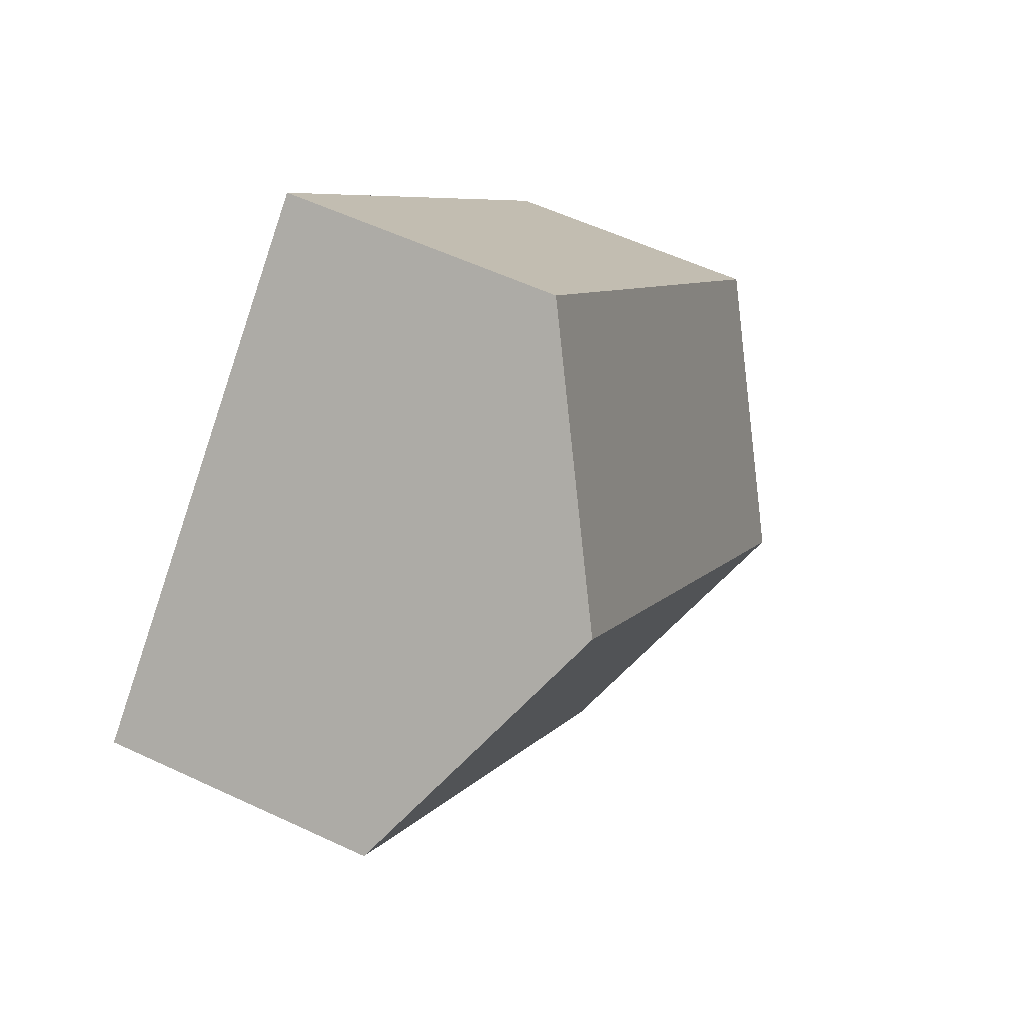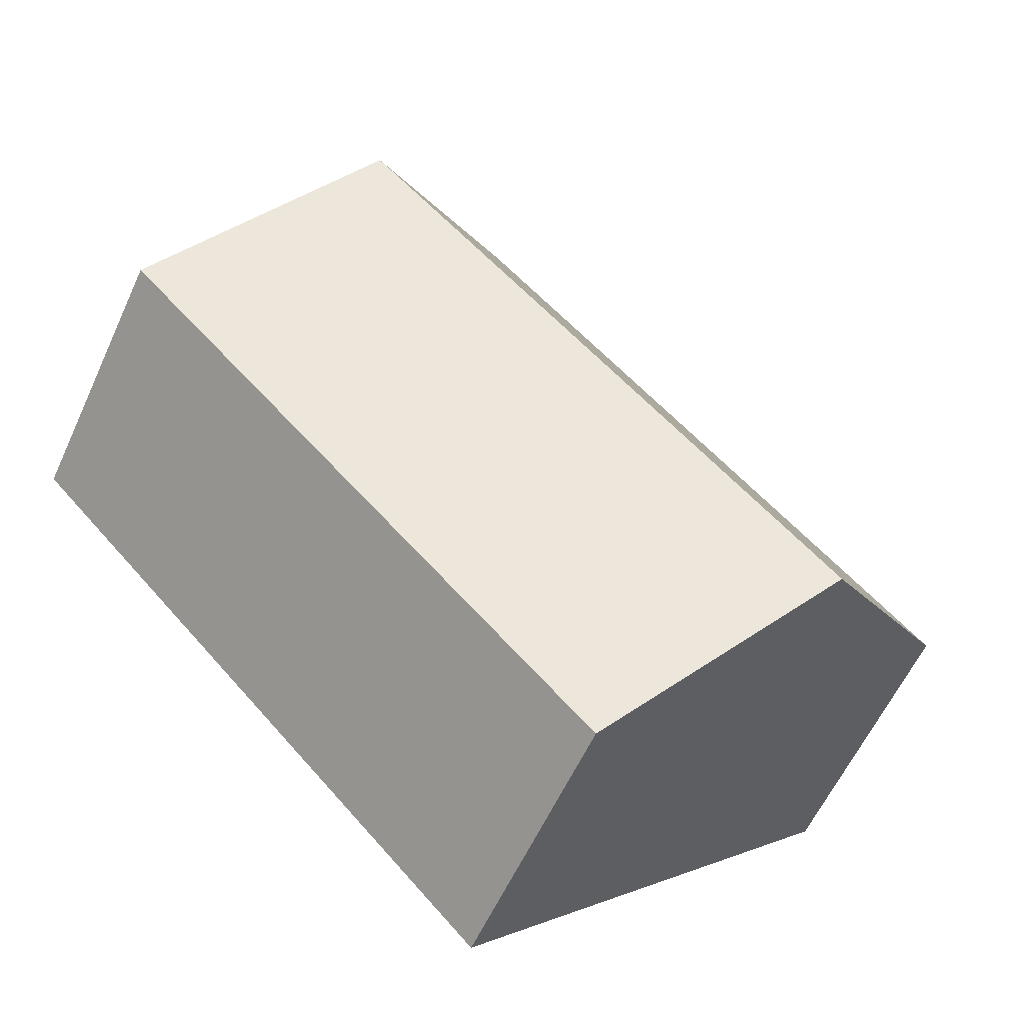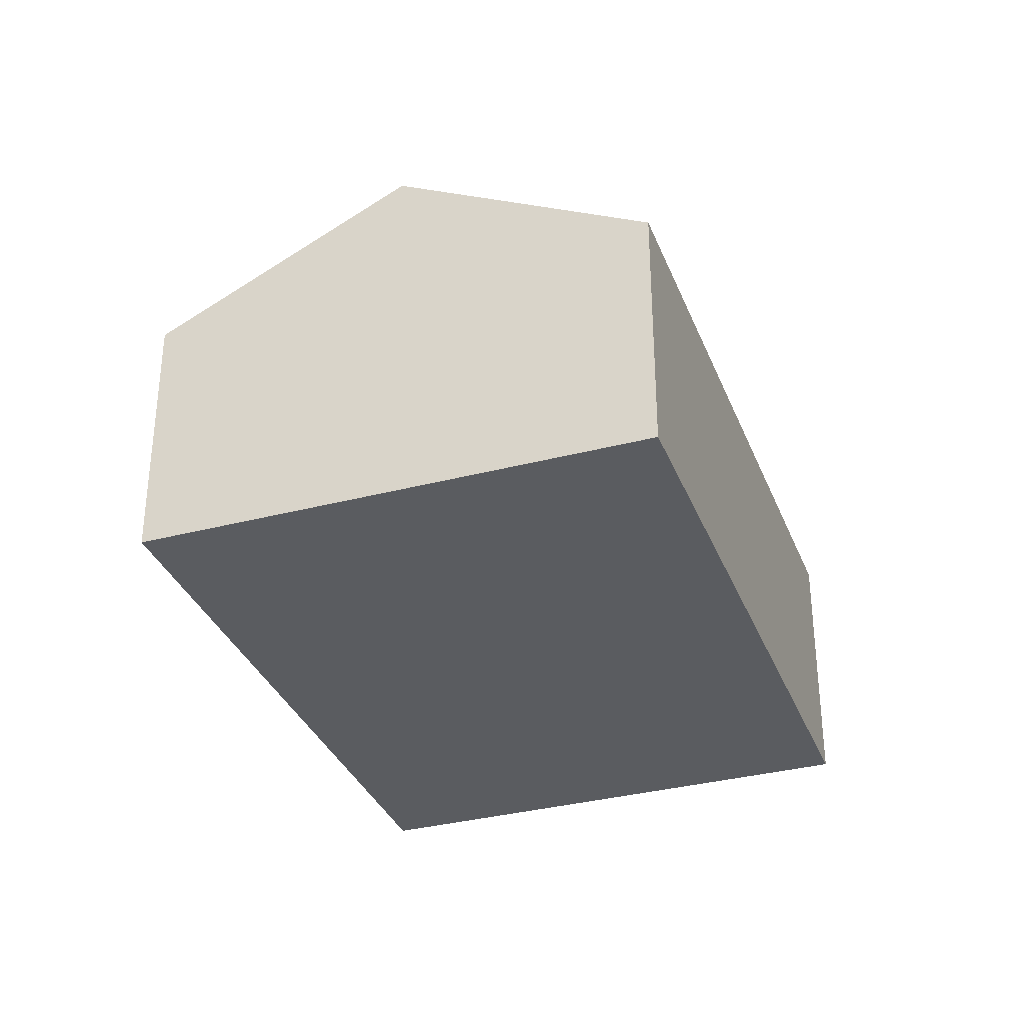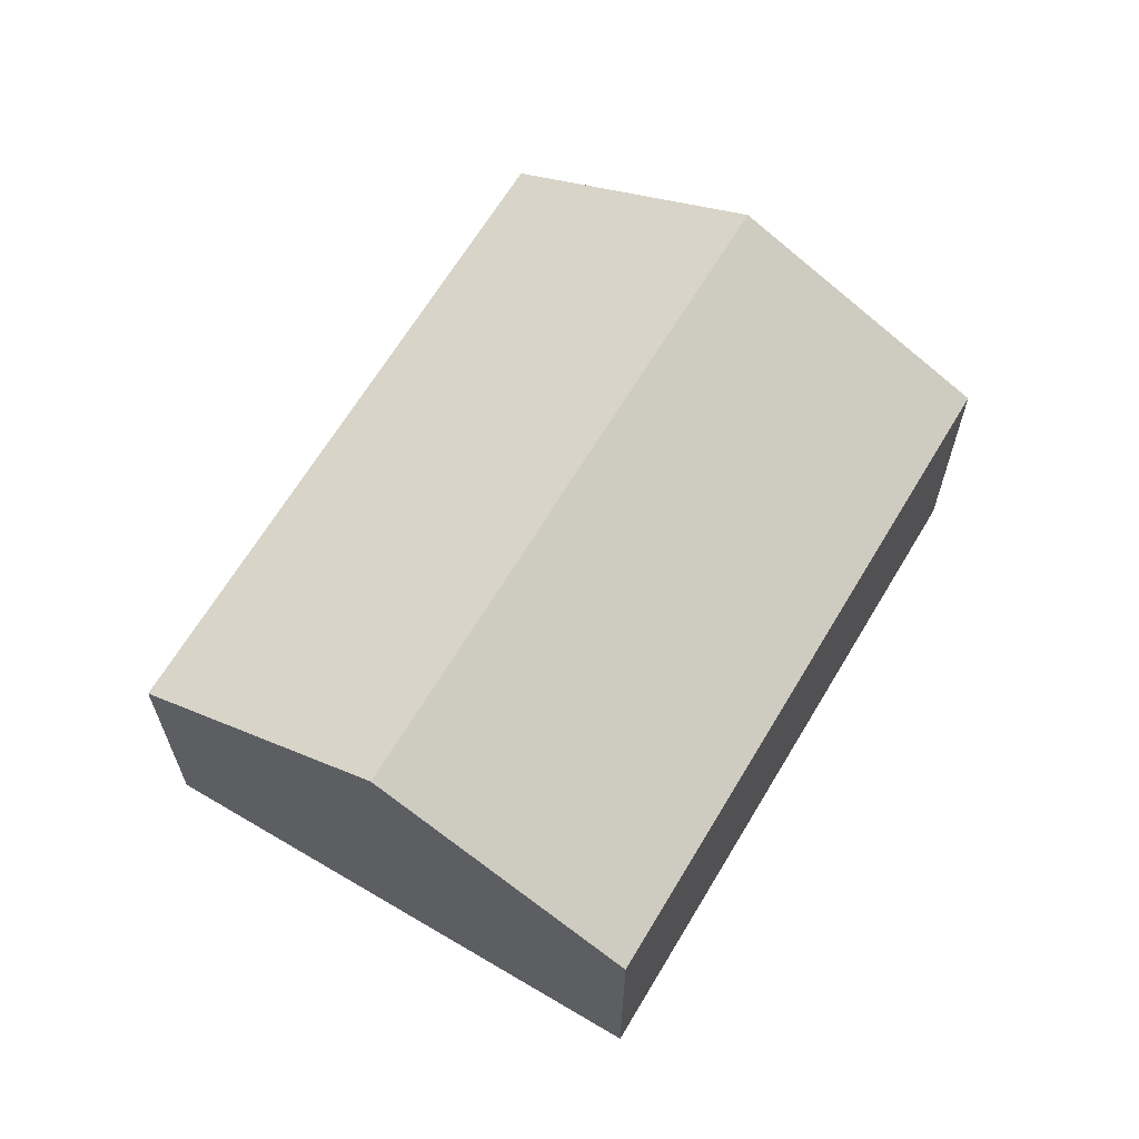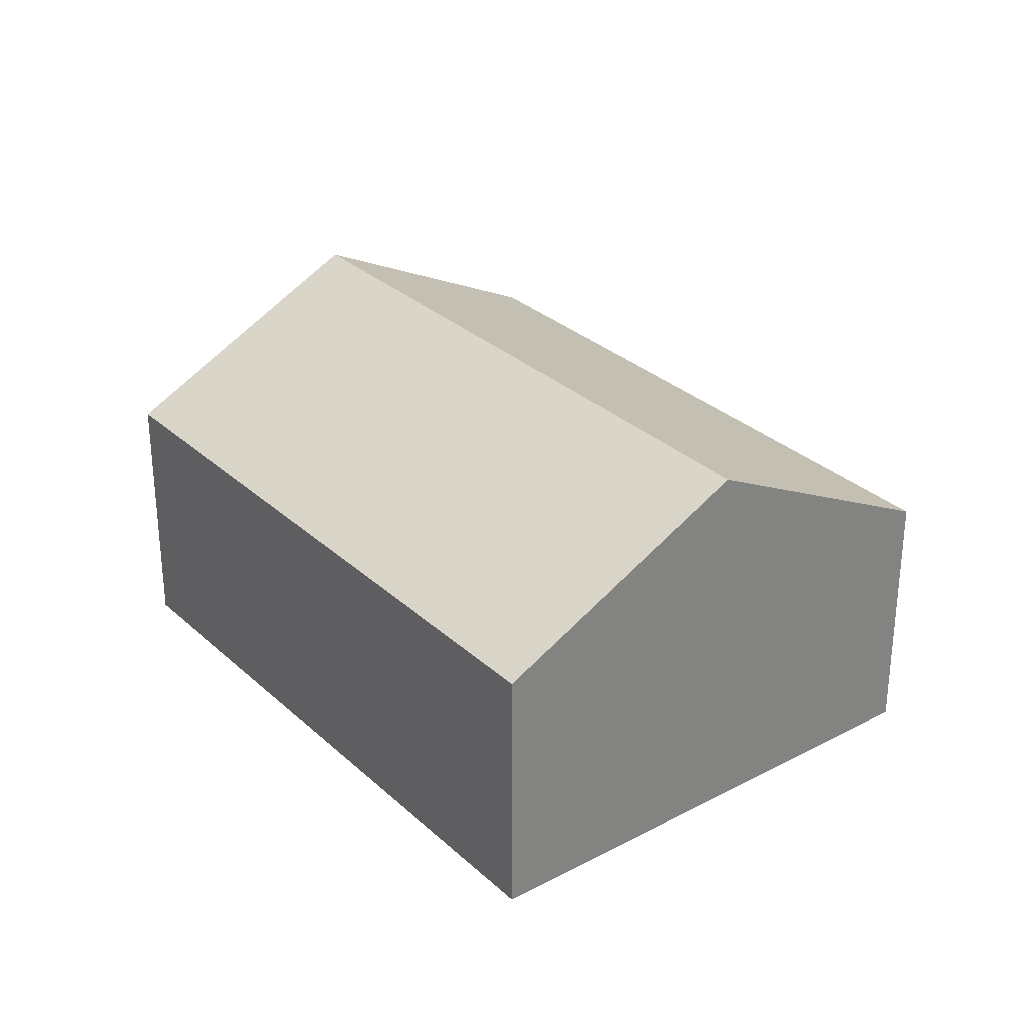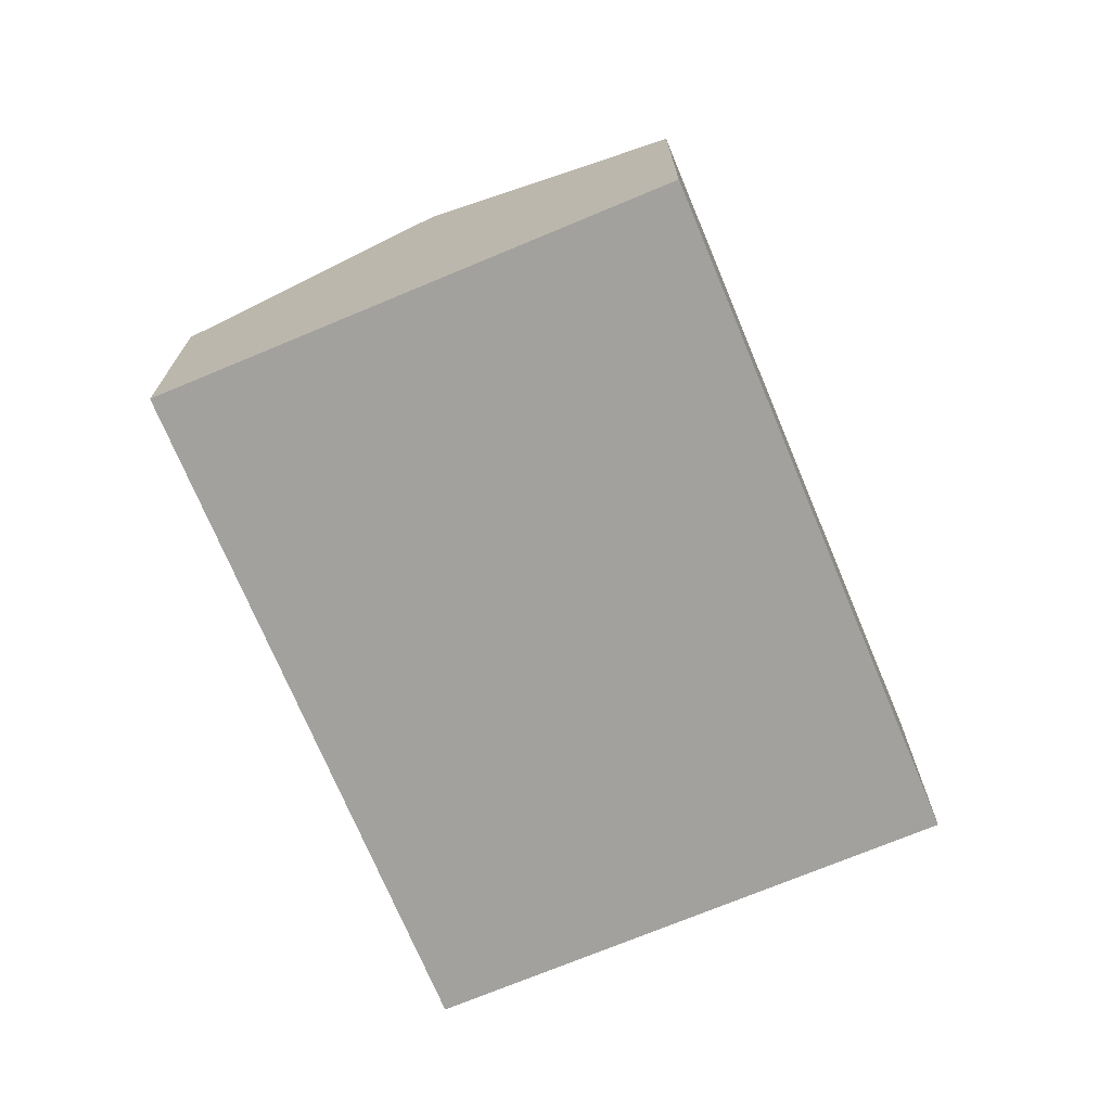
<metadata>
{"format":"obj","ext":"obj","renderer":"f3d","projection":"perspective","resolution":1024,"background":"white","views":[{"elev":55.8,"azim":116.3,"up":"+Z"},{"elev":-59.1,"azim":155.5,"up":"+Z"},{"elev":-33.9,"azim":63.5,"up":"+Y"},{"elev":65.4,"azim":-105.3,"up":"+Y"},{"elev":30.1,"azim":-173.6,"up":"+Y"},{"elev":-72.1,"azim":-113.4,"up":"+Y"}]}
</metadata>
<code>
v  3.026 2.064 -2.915
v  5.307 3.09 2.481
v  6.82 2.064 1.023
v  1.513 3.09 -1.458
v  0 2.064 1.264e-16
v  3.794 2.064 3.939
v  3.026 1.785e-16 -2.915
v  1.513 8.928e-17 -1.458
v  0 0 0
v  3.794 -2.412e-16 3.939
v  5.307 -1.519e-16 2.481
v  6.82 -6.264e-17 1.023
g defaultobject
f 1 2 3
f 2 1 4
f 5 2 4
f 2 5 6
f 7 4 1
f 4 7 5
f 5 7 8
f 5 8 9
f 9 6 5
f 6 9 10
f 10 2 6
f 2 10 3
f 3 10 11
f 3 11 12
f 12 1 3
f 1 12 7
f 8 10 9
f 10 8 7
f 10 7 11
f 11 7 12

</code>
